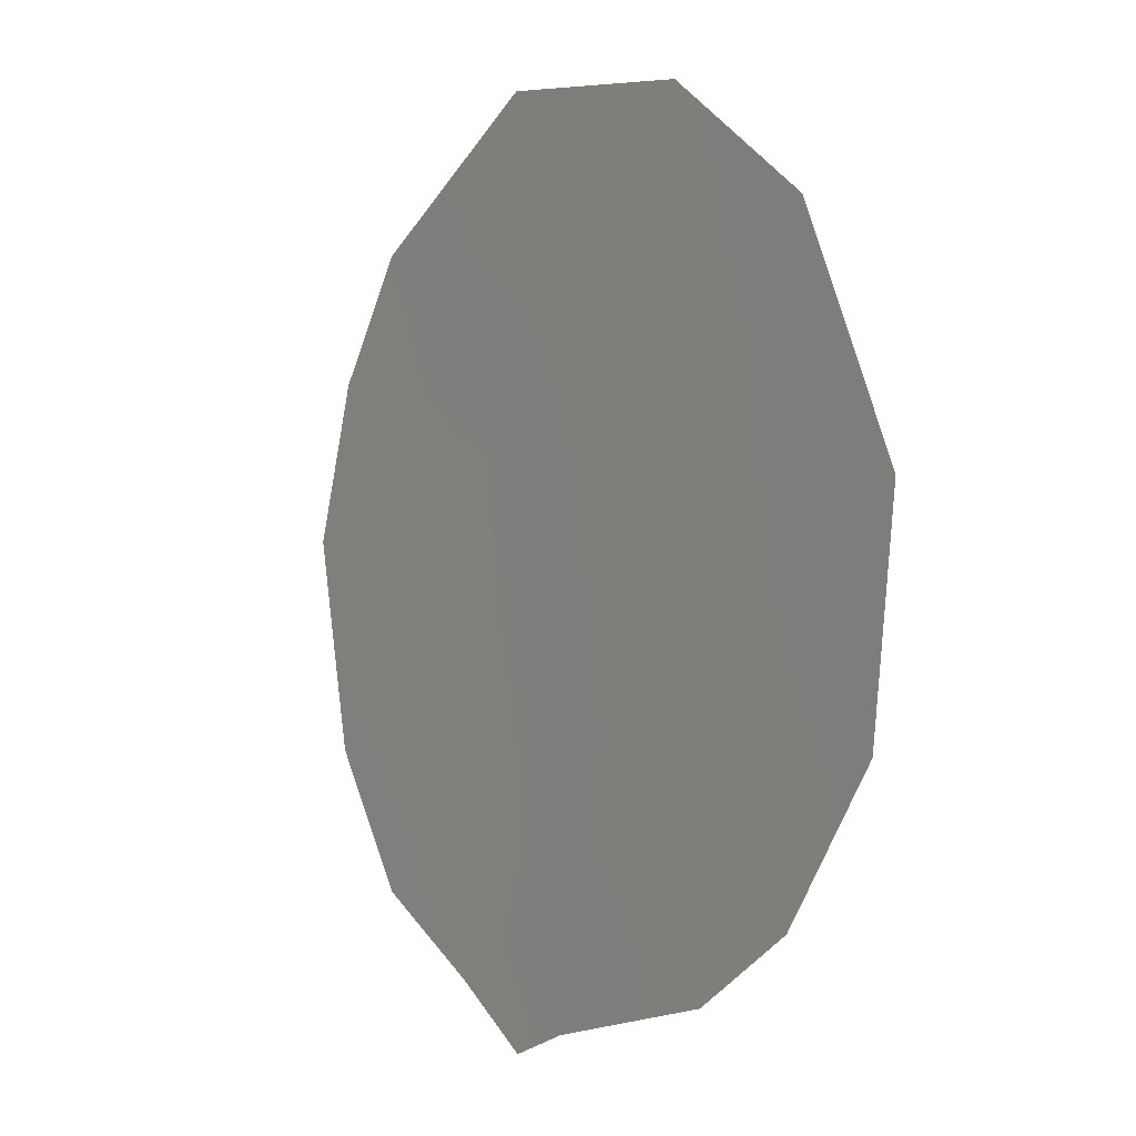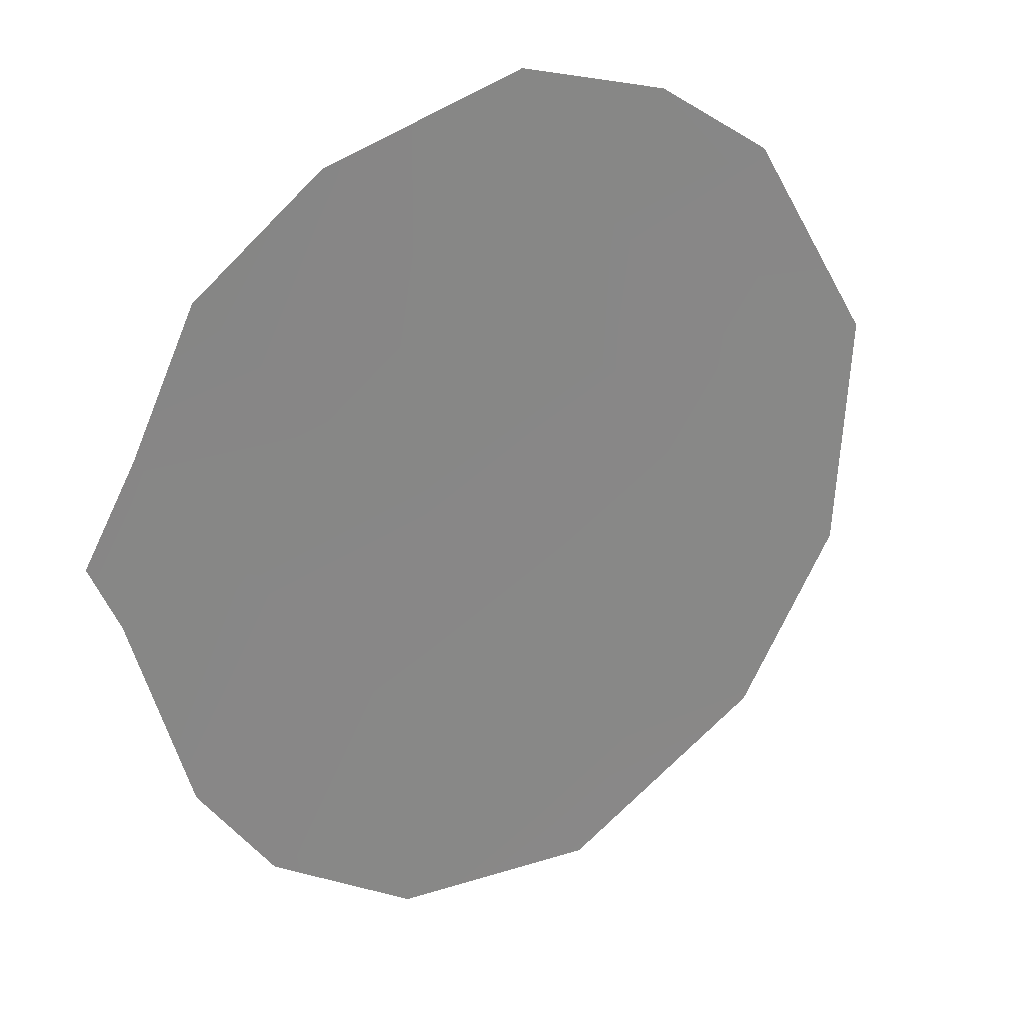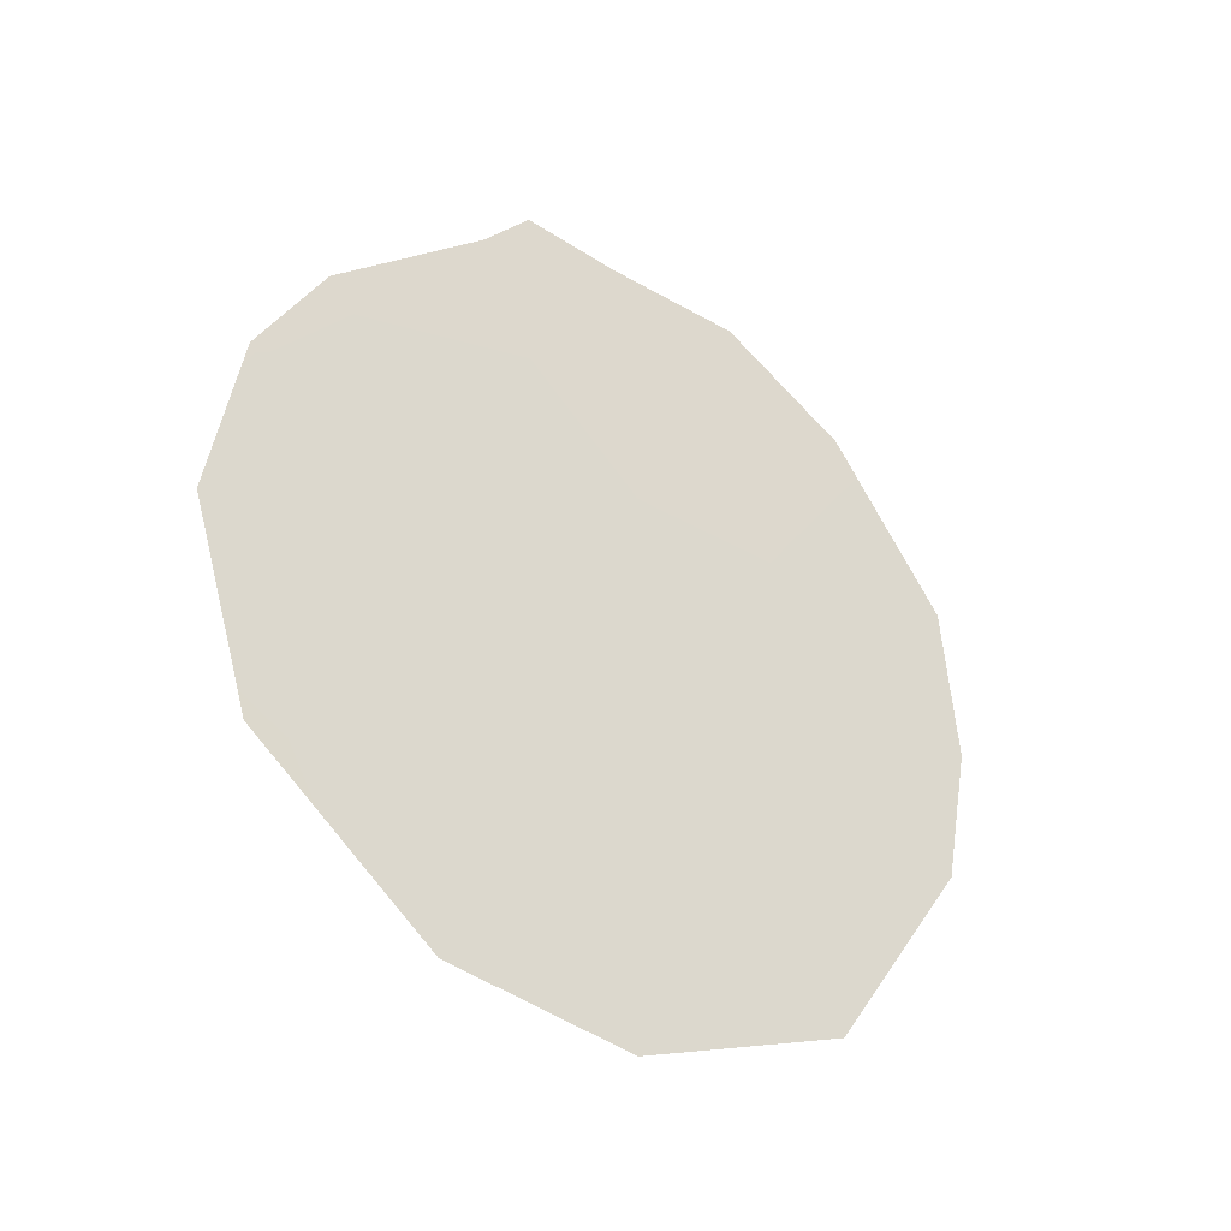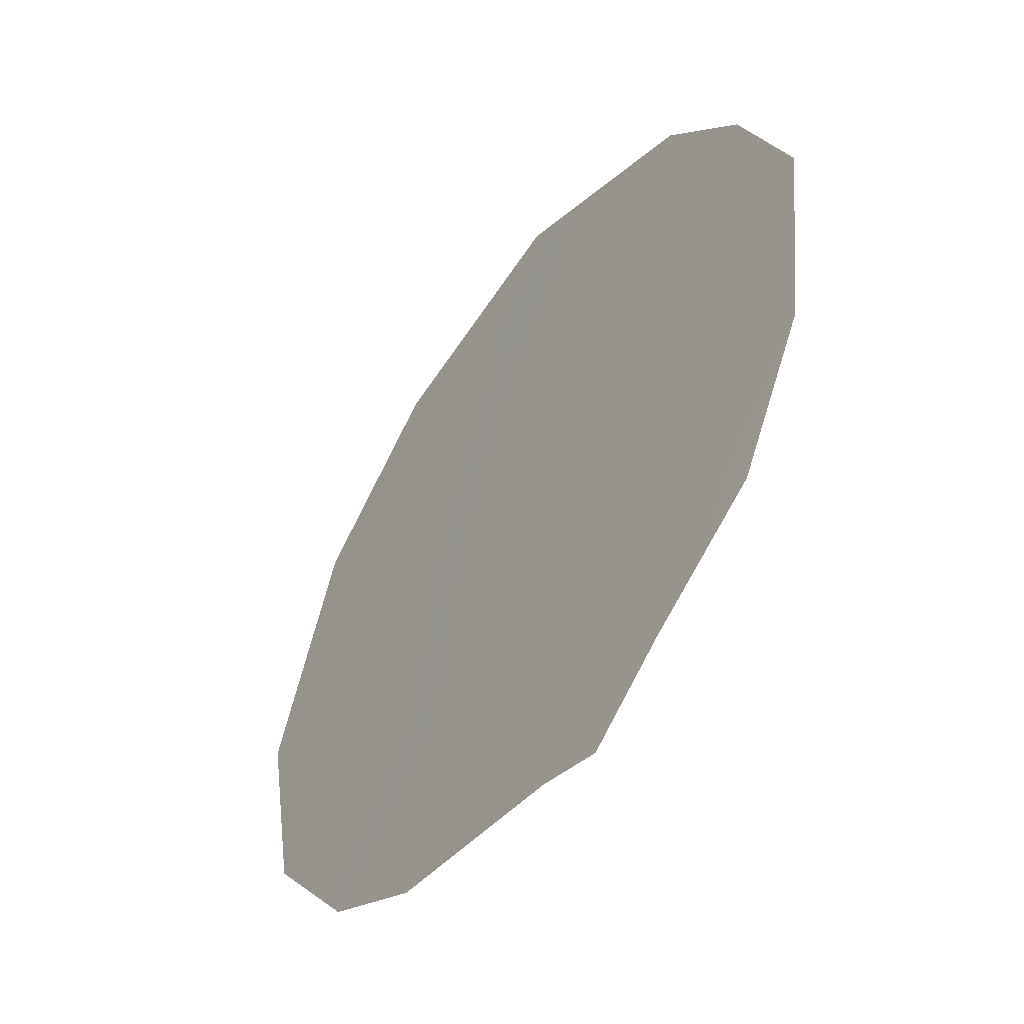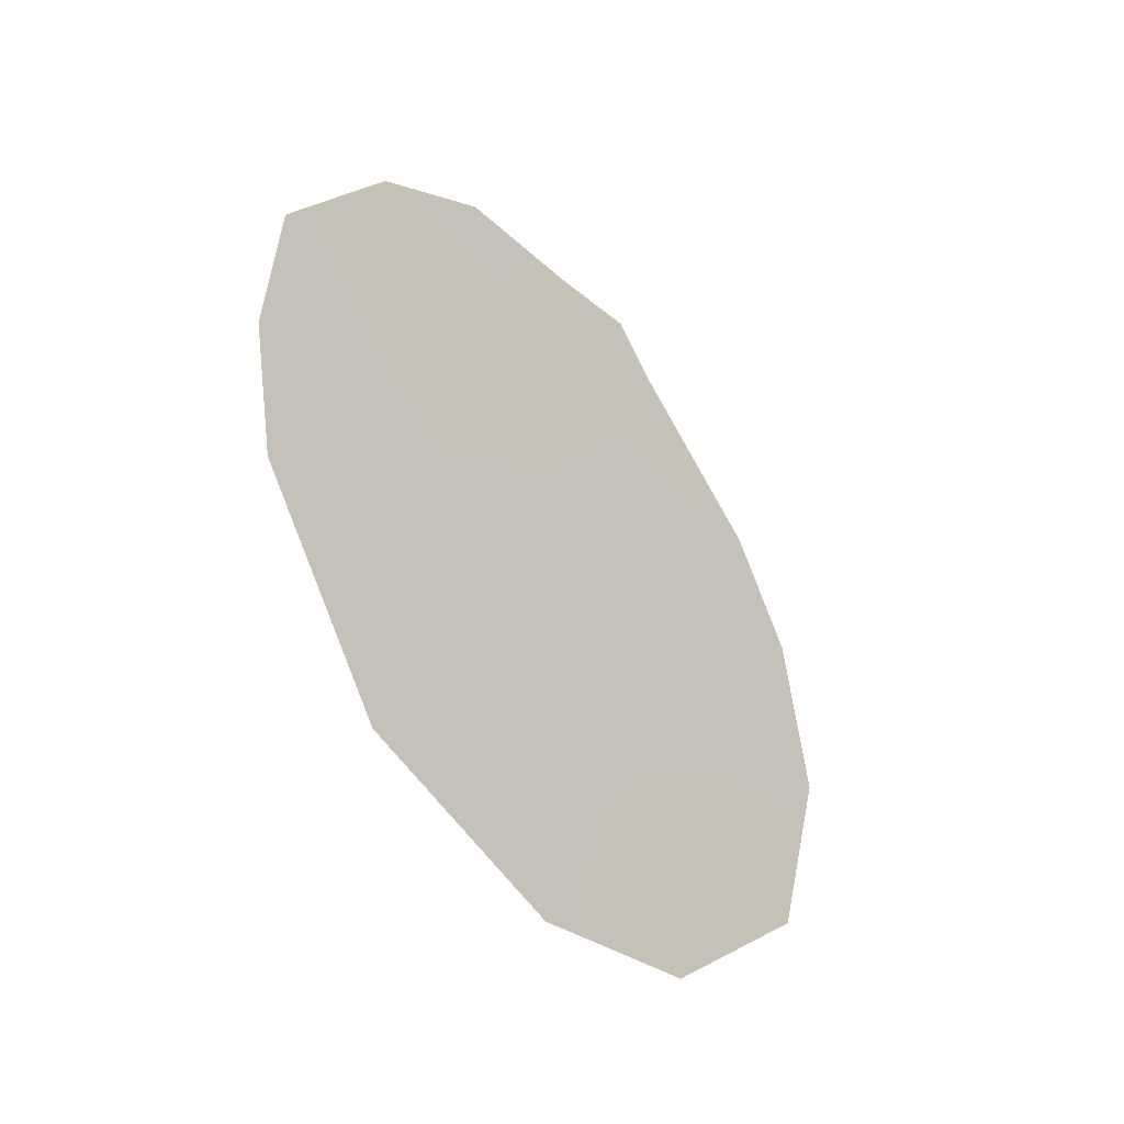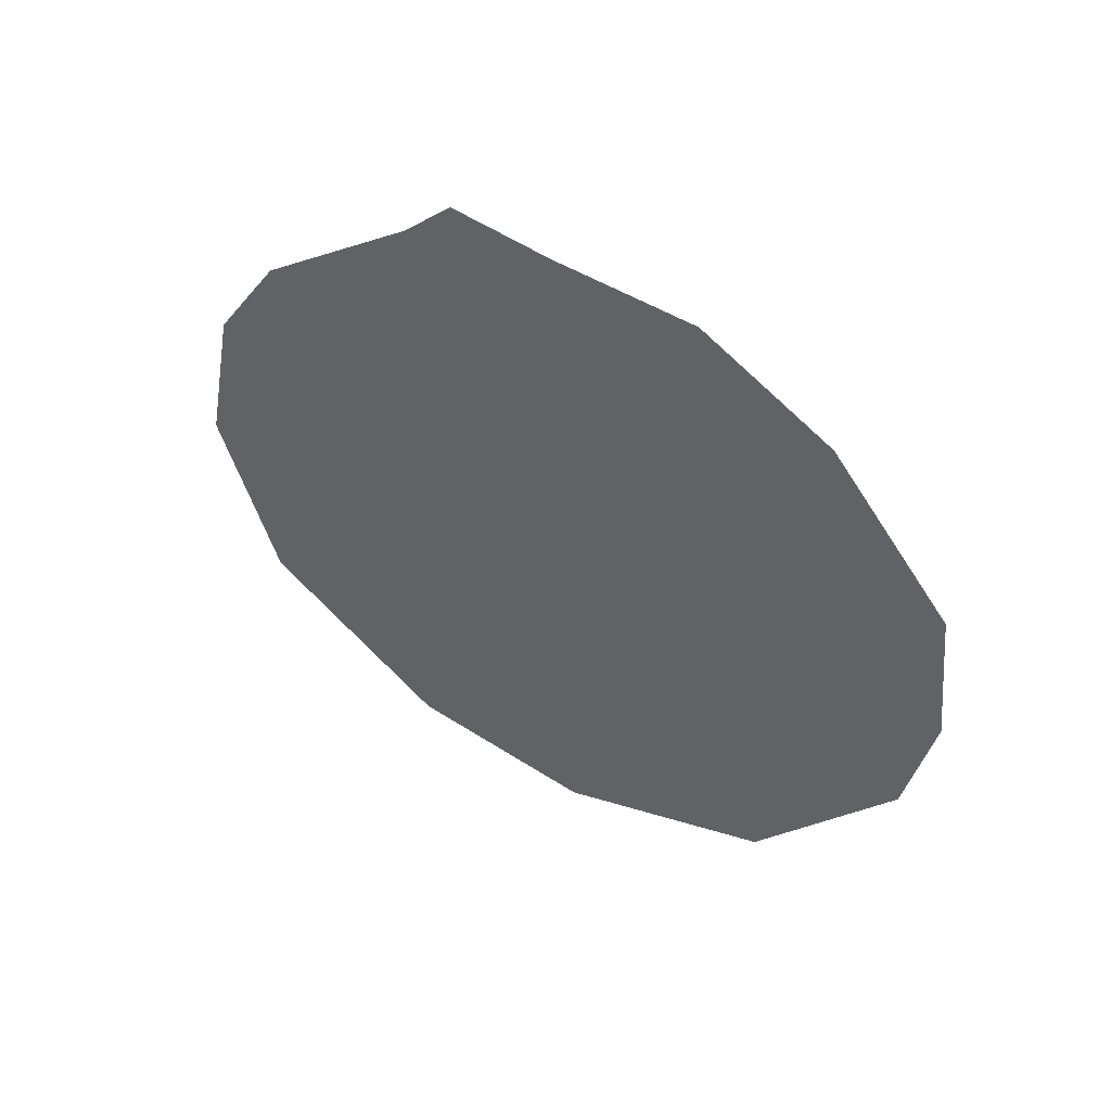
<metadata>
{"format":"obj","ext":"obj","renderer":"f3d","projection":"perspective","resolution":1024,"background":"white","views":[{"elev":-68.4,"azim":-13.2,"up":"+Z"},{"elev":-10.0,"azim":-129.3,"up":"+Z"},{"elev":-34.3,"azim":-157.4,"up":"+Y"},{"elev":14.0,"azim":163.9,"up":"+Z"},{"elev":-40.4,"azim":8.2,"up":"+Y"},{"elev":51.9,"azim":-91.1,"up":"+Y"}]}
</metadata>
<code>
v 80.85 23.88 78
v 81.48 25.69 76.93
v 80.43 25.69 78.68
v 78.99 28 80.98
v 79.7 28.81 79.81
v 79.18 21.18 80.77
v 82.37 22.22 75.47
v 80.36 20.38 78.81
v 80.47 28.88 78.57
v 82.7 24.25 74.94
v 82.52 25.99 75.23
v 81.29 28.46 77.24
v 78.33 26.33 82.09
v 78.4 23.26 82.02
v 81.39 20.7 77.12
v 81.02 29 77.67
v 81 27.26 77.73
v 80.34 22.29 78.85
v 82.15 27.13 75.84
v 79.46 26 80.25
v 78.91 24.83 81.16
v 78.25 24.71 82.25
v 81.24 22.14 77.36
v 79.51 22.34 80.22
v 81.88 24.01 76.29
v 80.1 27.38 79.19
v 79.68 23.96 79.92
f 26 4 5
f 25 1 2
f 24 18 8
f 12 17 9
f 12 9 16
f 23 7 15
f 17 3 26
f 4 26 20
f 17 2 3
f 10 7 25
f 2 19 11
f 1 27 3
f 17 19 2
f 19 17 12
f 2 1 3
f 21 22 13
f 23 18 1
f 27 18 24
f 24 8 6
f 23 15 8
f 8 18 23
f 25 2 11
f 10 25 11
f 24 6 14
f 1 18 27
f 1 25 23
f 25 7 23
f 22 21 14
f 21 27 24
f 20 21 13
f 4 20 13
f 27 21 20
f 17 26 9
f 26 3 20
f 9 26 5
f 21 24 14
f 27 20 3

</code>
